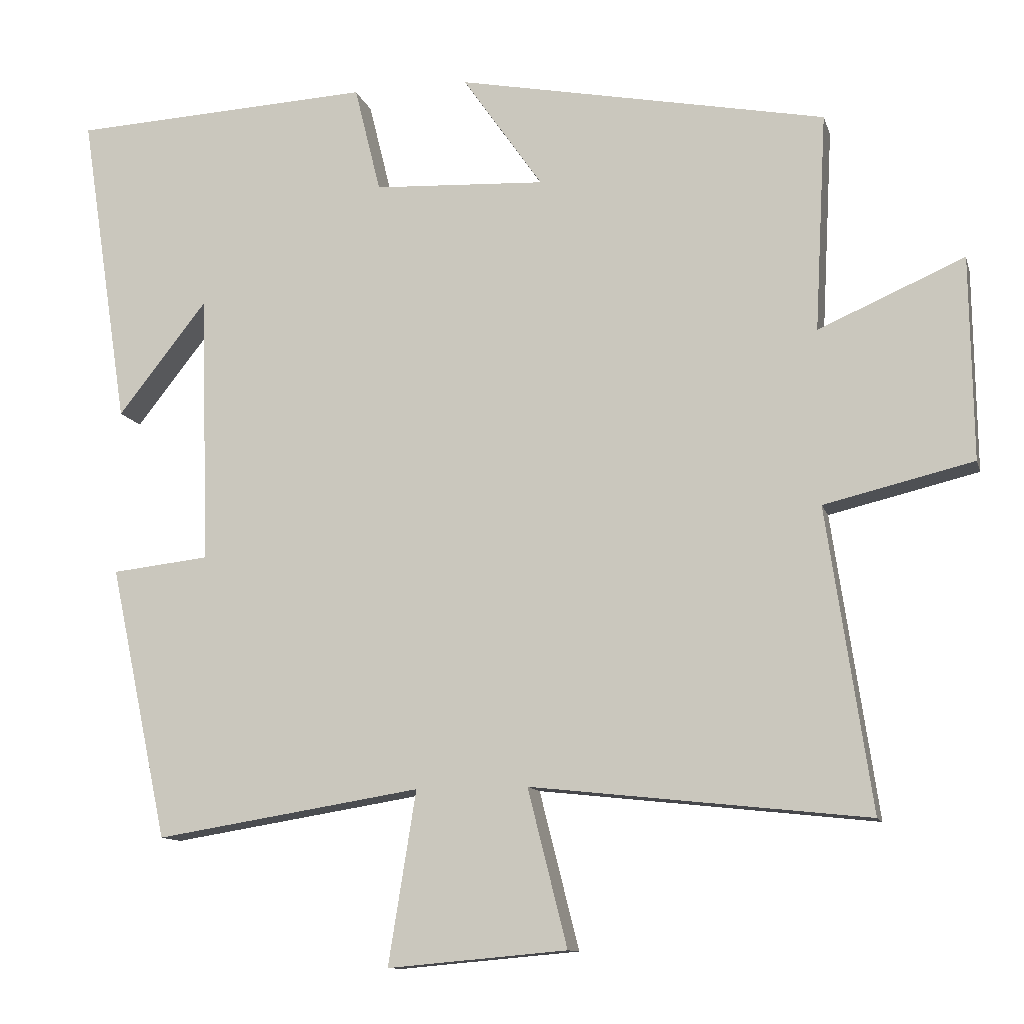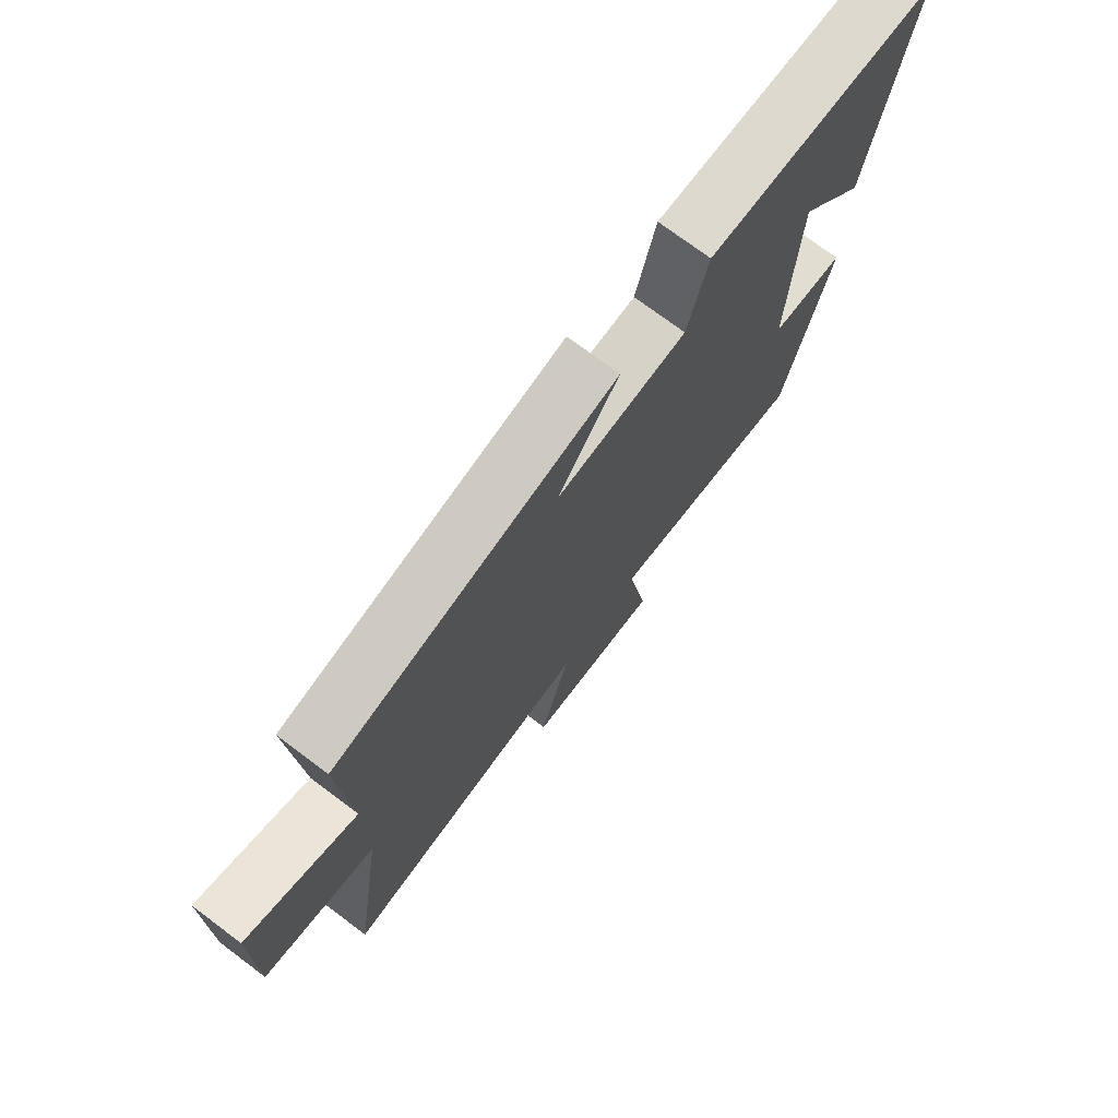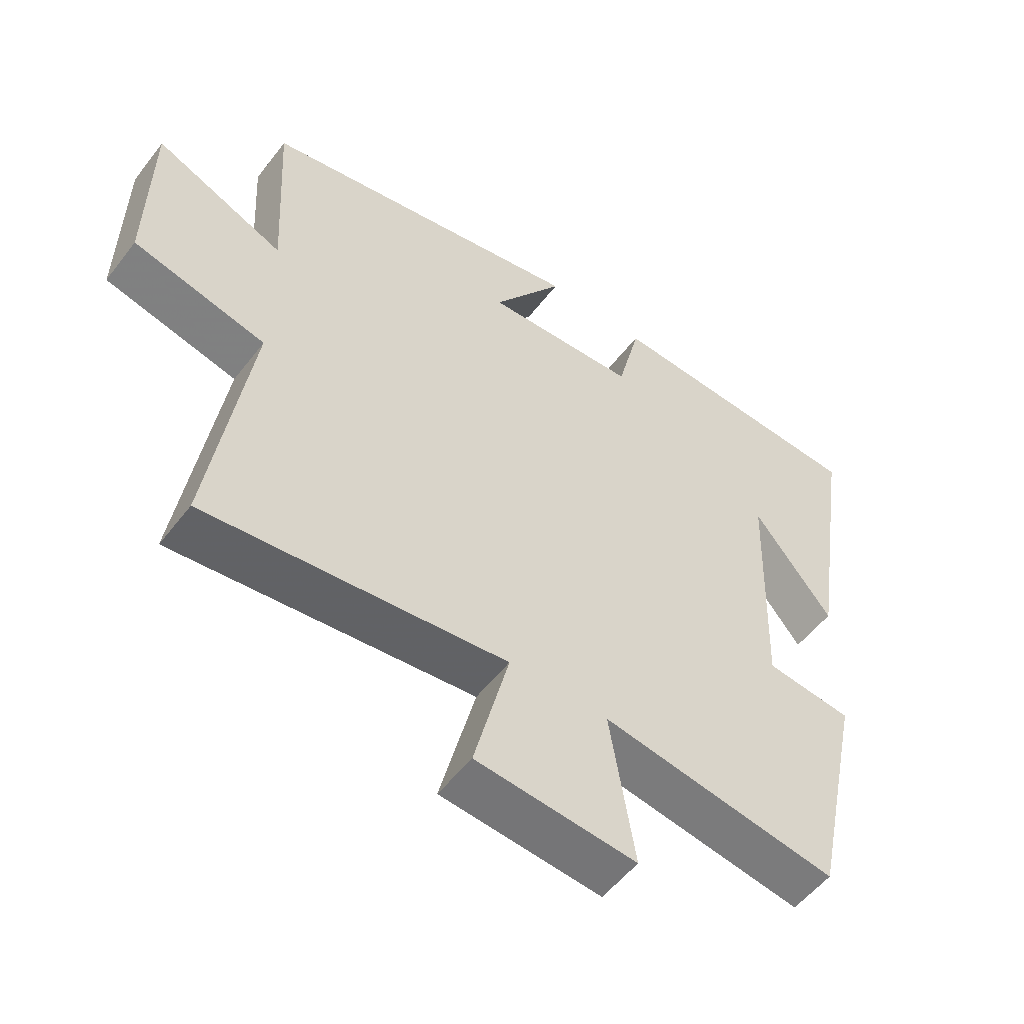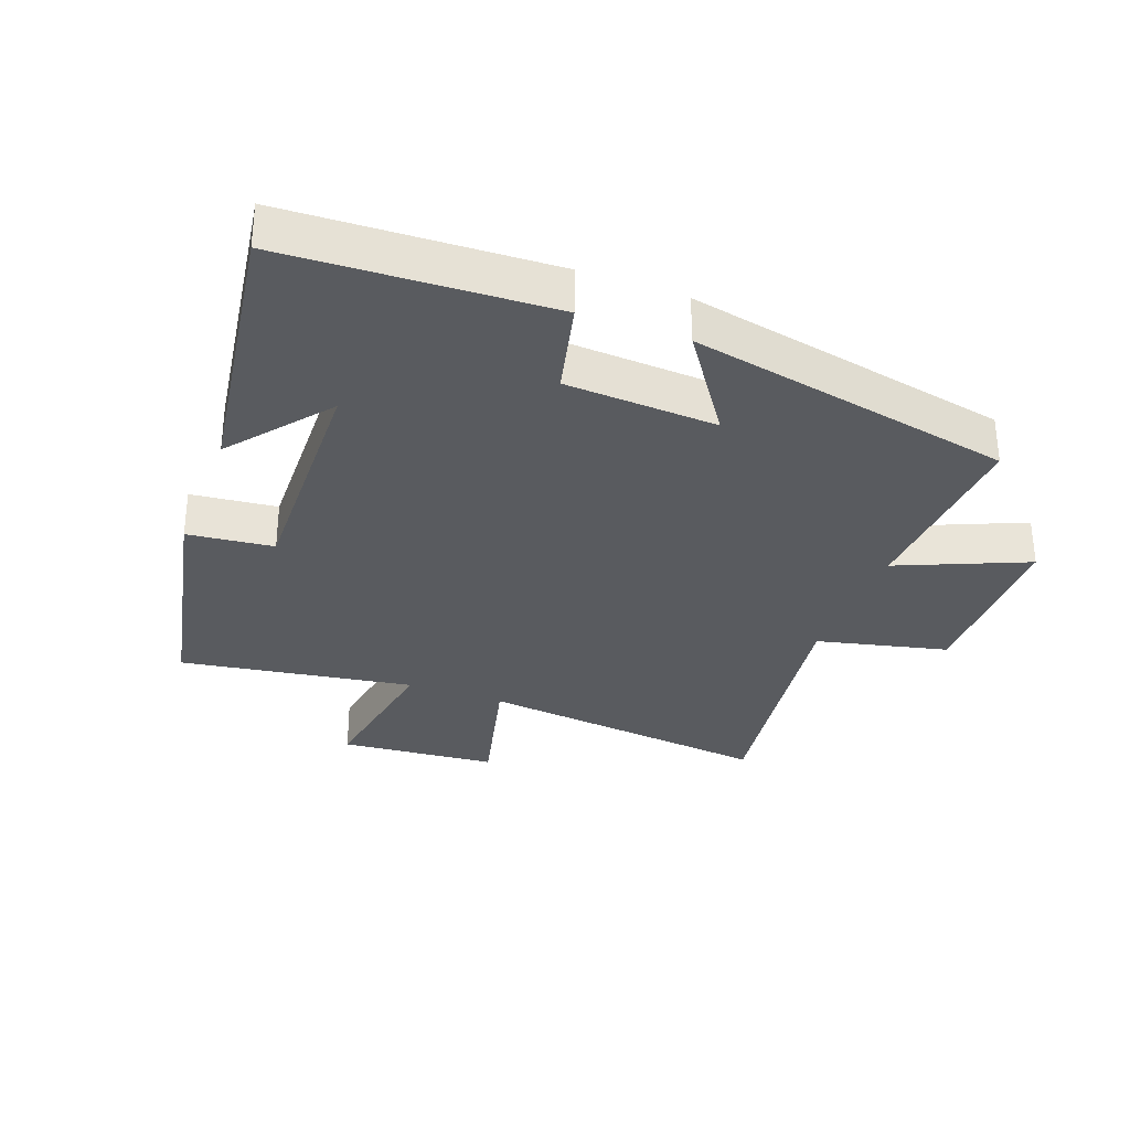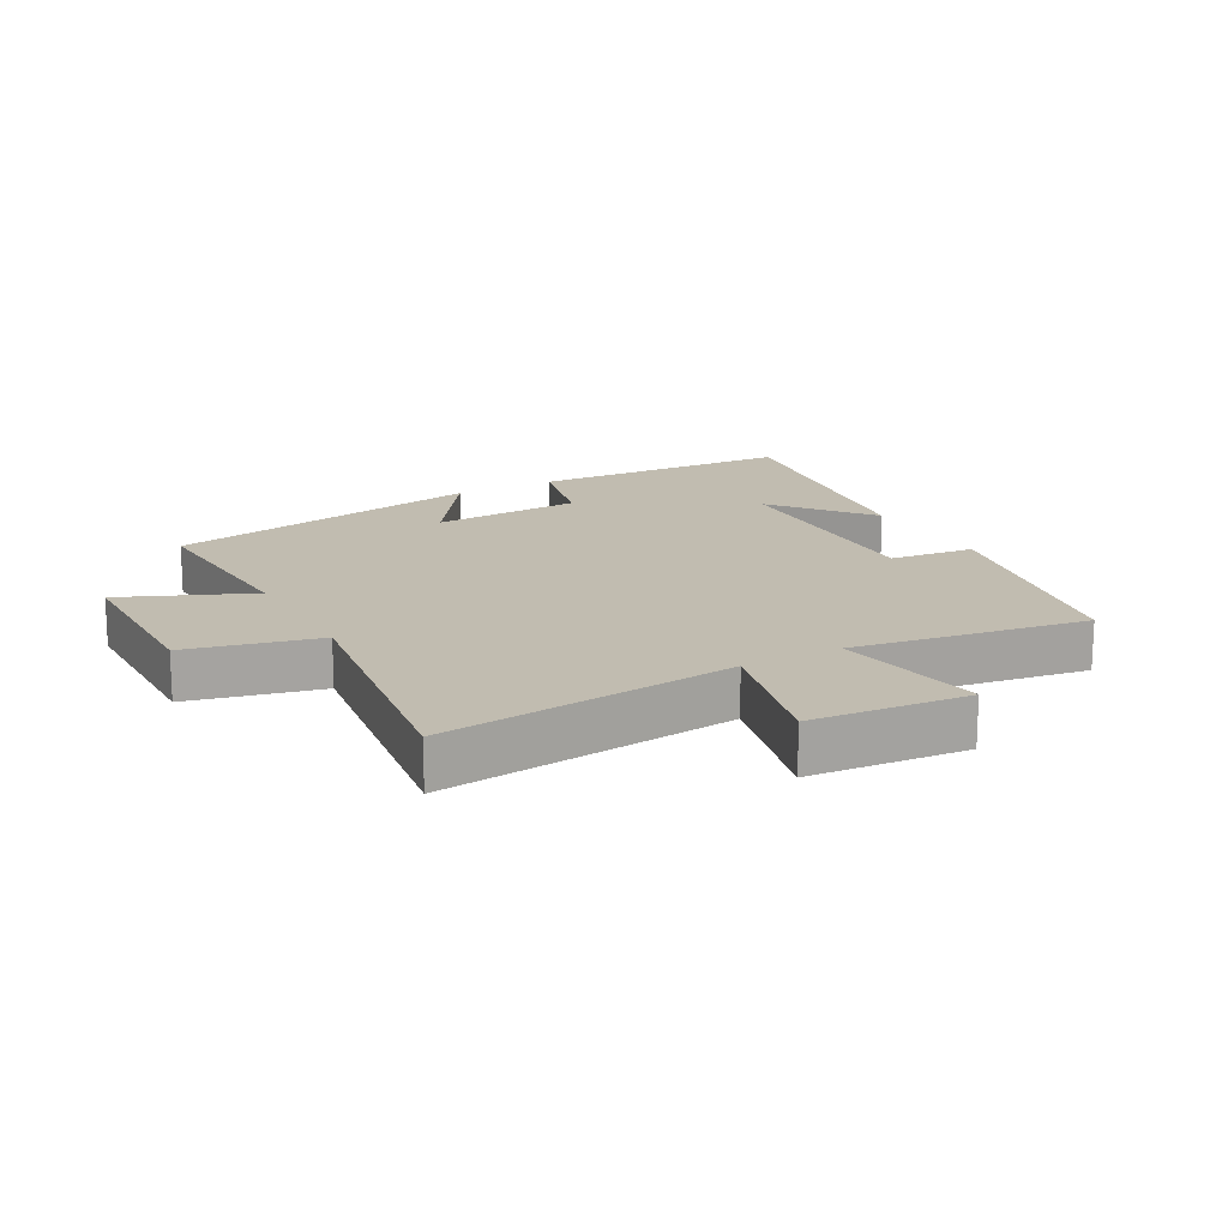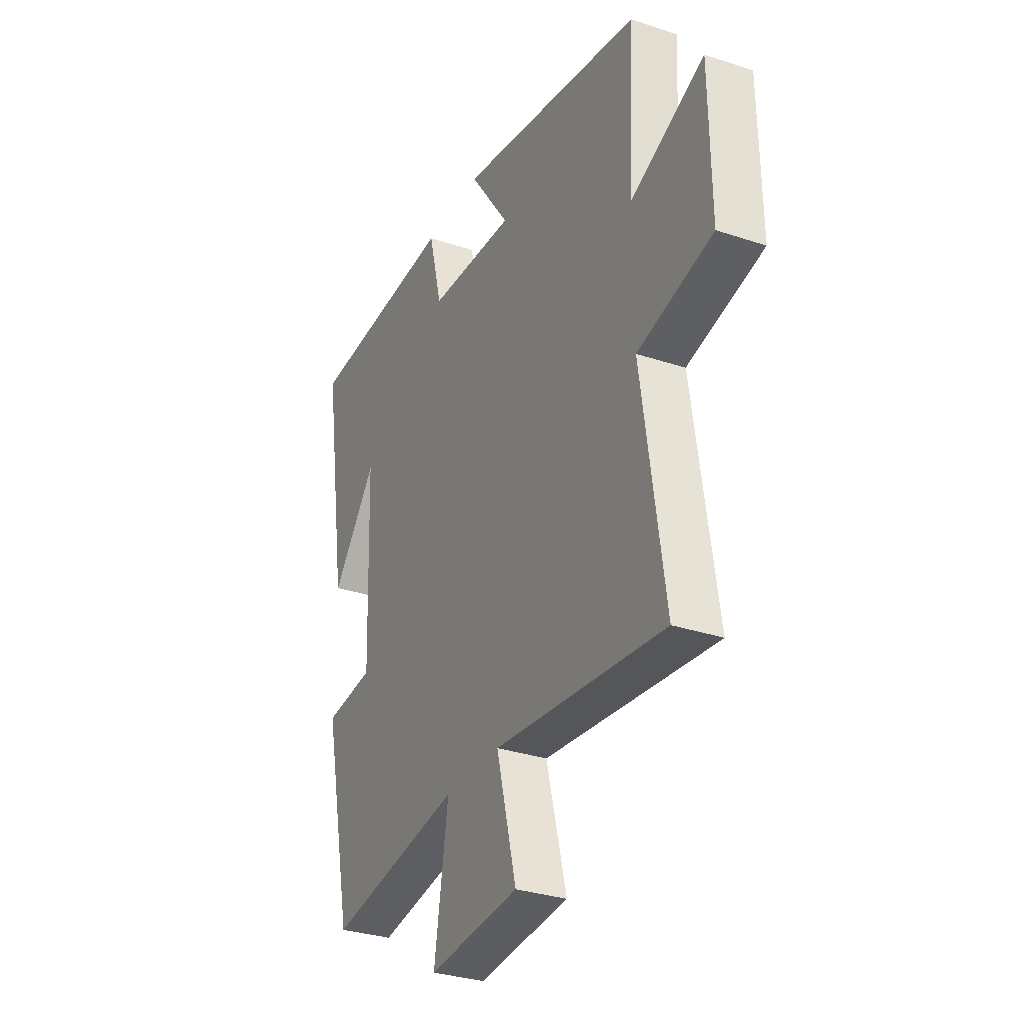
<metadata>
{"format":"obj","ext":"obj","renderer":"f3d","projection":"perspective","resolution":1024,"background":"white","views":[{"elev":-11.3,"azim":14.1,"up":"+Z"},{"elev":74.3,"azim":126.8,"up":"+Z"},{"elev":-54.0,"azim":143.2,"up":"+Z"},{"elev":-32.0,"azim":-20.8,"up":"+Y"},{"elev":16.5,"azim":150.9,"up":"+Y"},{"elev":-31.5,"azim":64.6,"up":"+Z"}]}
</metadata>
<code>
v -0.566 0.07 0.479
v -0.153 0.07 0.5
v -0.117 0.07 0.354
v 0.119 0.07 0.342
v 0.009 0.07 0.5
v 0.516 0.07 0.402
v 0.5 0.07 0.103
v 0.7 0.07 0.19
v 0.704 0.07 -0.088
v 0.5 0.07 -0.137
v 0.561 0.07 -0.55
v 0.099 0.07 -0.5
v 0.153 0.07 -0.715
v -0.093 0.07 -0.737
v -0.055 0.07 -0.5
v -0.42 0.07 -0.559
v -0.5 0.07 -0.184
v -0.366 0.07 -0.169
v -0.378 0.07 0.201
v -0.5 0.07 0.046
v -0.566 0 0.479
v -0.153 0 0.5
v -0.117 0 0.354
v 0.119 0 0.342
v 0.009 0 0.5
v 0.516 0 0.402
v 0.5 0 0.103
v 0.7 0 0.19
v 0.704 0 -0.088
v 0.5 0 -0.137
v 0.561 0 -0.55
v 0.099 0 -0.5
v 0.153 0 -0.715
v -0.093 0 -0.737
v -0.055 0 -0.5
v -0.42 0 -0.559
v -0.5 0 -0.184
v -0.366 0 -0.169
v -0.378 0 0.201
v -0.5 0 0.046
f 19 20 1 2
f 18 19 2 3
f 15 16 17 18
f 15 18 3 4
f 12 13 14 15
f 12 15 4
f 10 11 12 4
f 7 8 9 10
f 7 10 4 5
f 5 6 7
f 22 21 40 39
f 23 22 39 38
f 38 37 36 35
f 24 23 38 35
f 35 34 33 32
f 24 35 32
f 24 32 31 30
f 30 29 28 27
f 25 24 30 27
f 27 26 25
f 1 21 22 2
f 2 22 23 3
f 3 23 24 4
f 4 24 25 5
f 5 25 26 6
f 6 26 27 7
f 7 27 28 8
f 8 28 29 9
f 9 29 30 10
f 10 30 31 11
f 11 31 32 12
f 12 32 33 13
f 13 33 34 14
f 14 34 35 15
f 15 35 36 16
f 16 36 37 17
f 17 37 38 18
f 18 38 39 19
f 19 39 40 20
f 20 40 21 1

</code>
